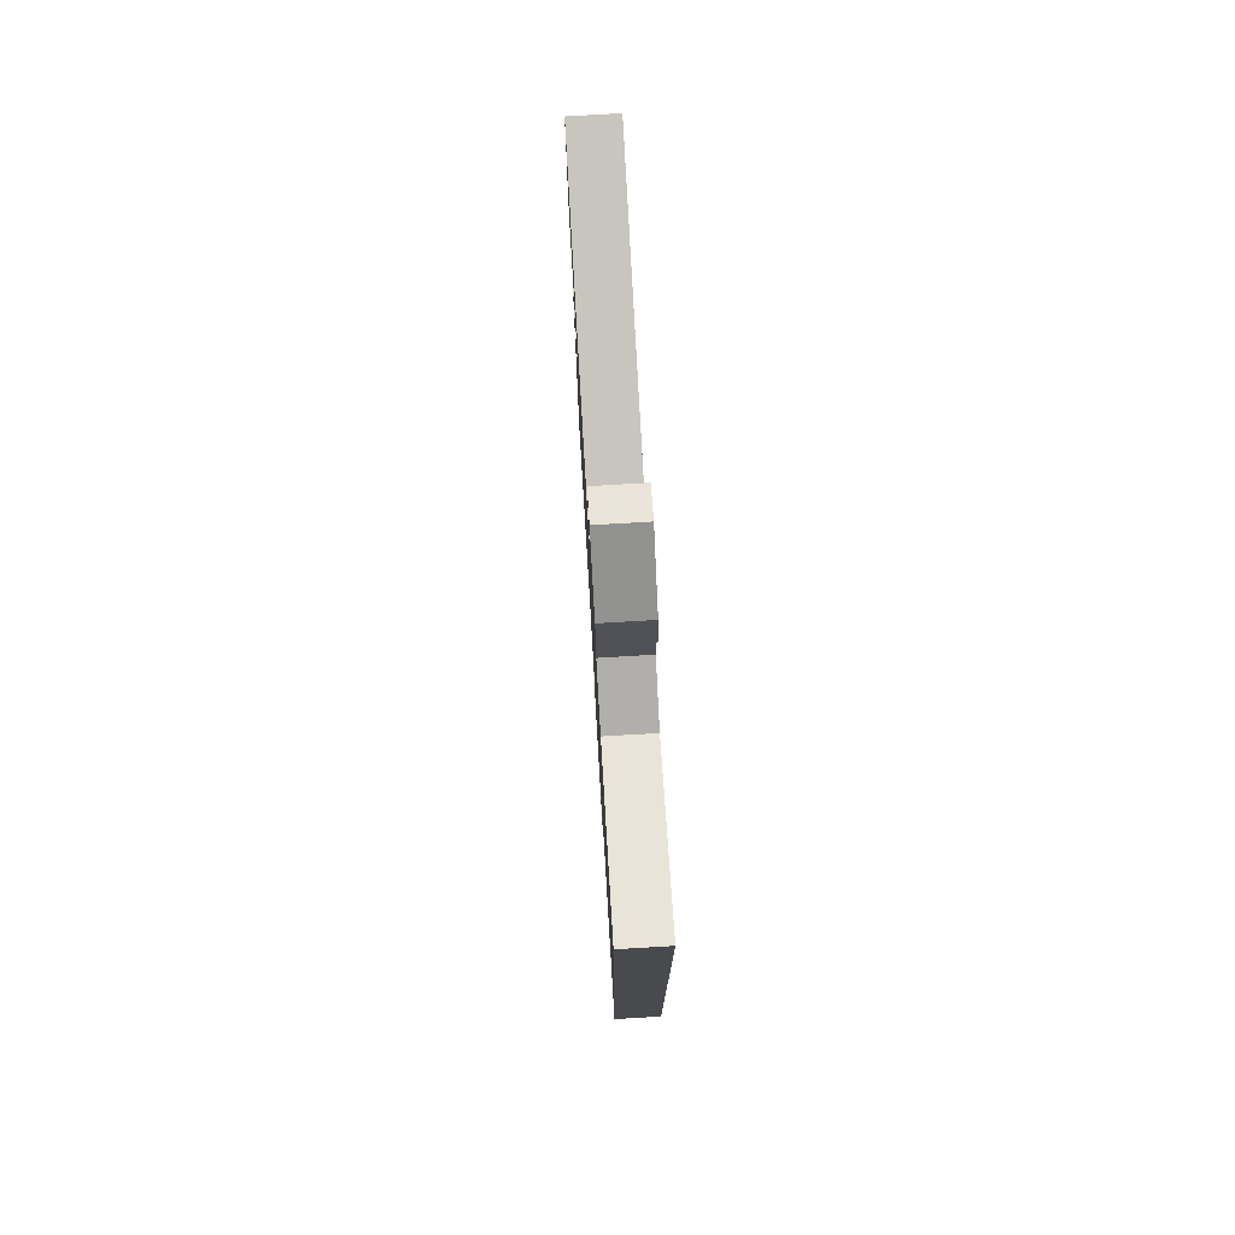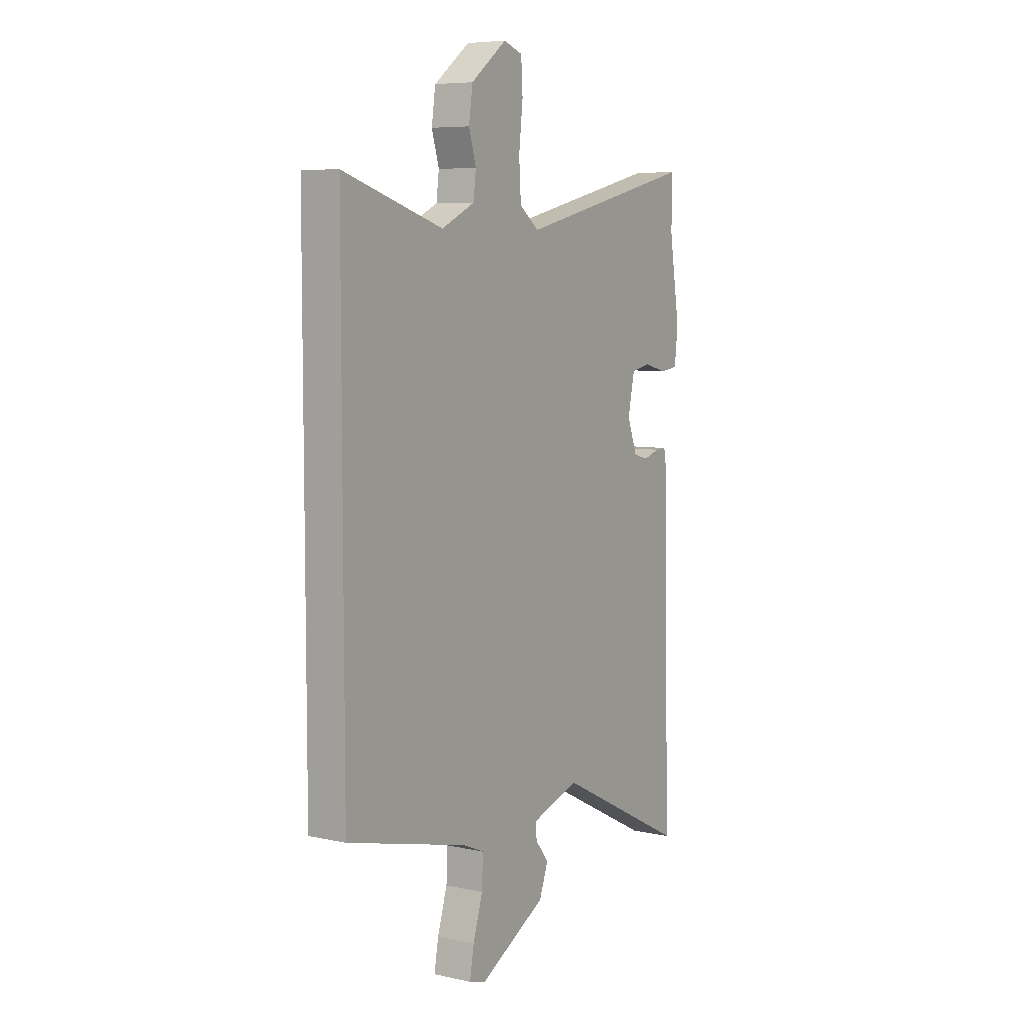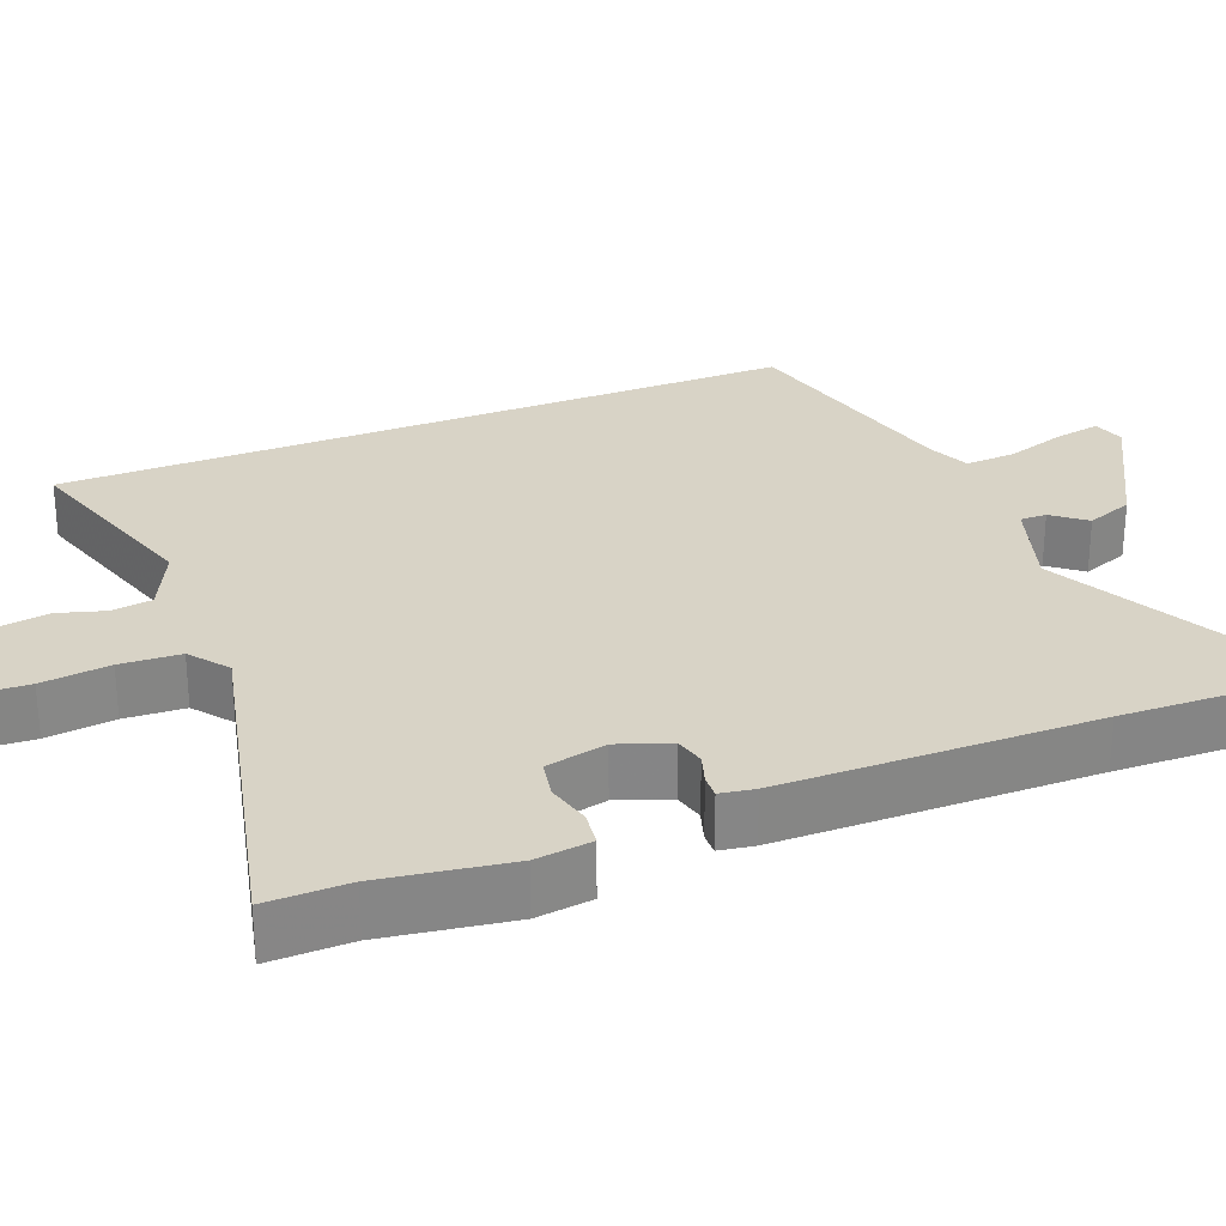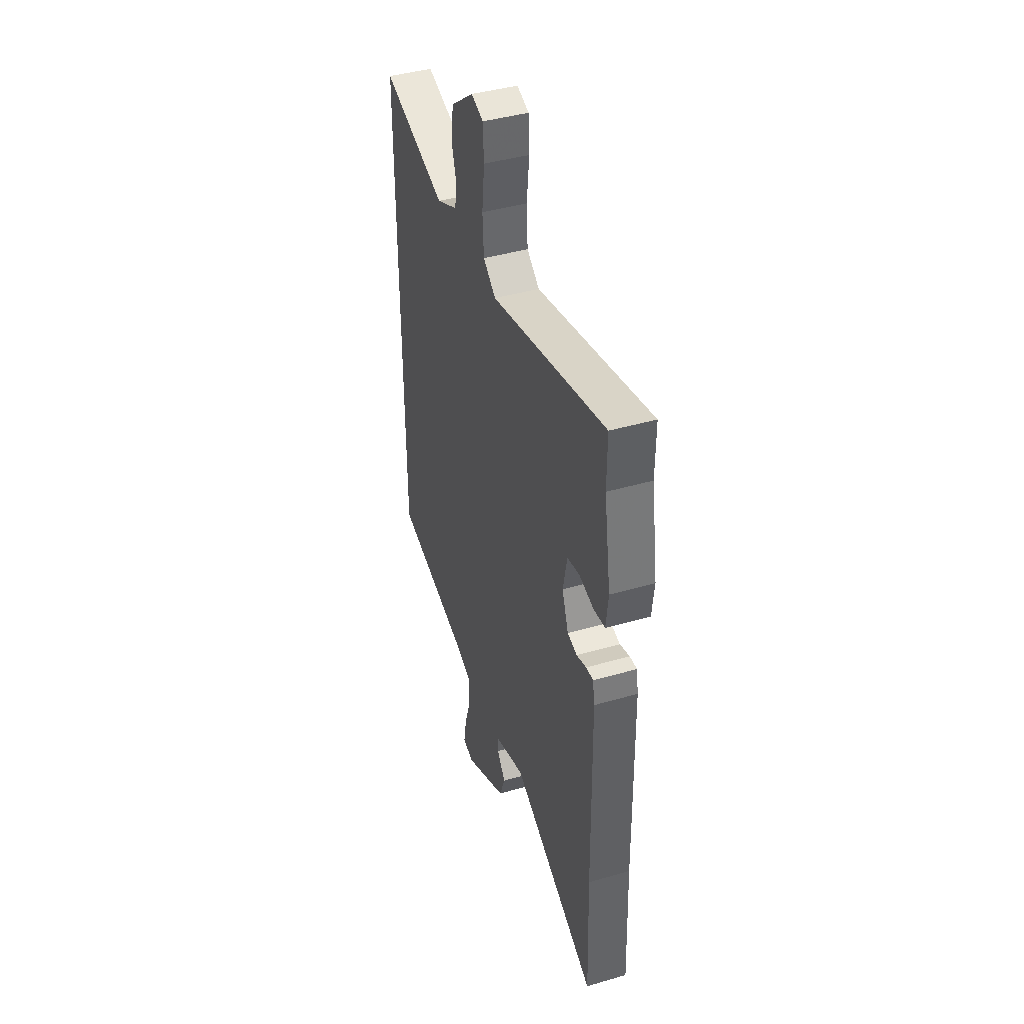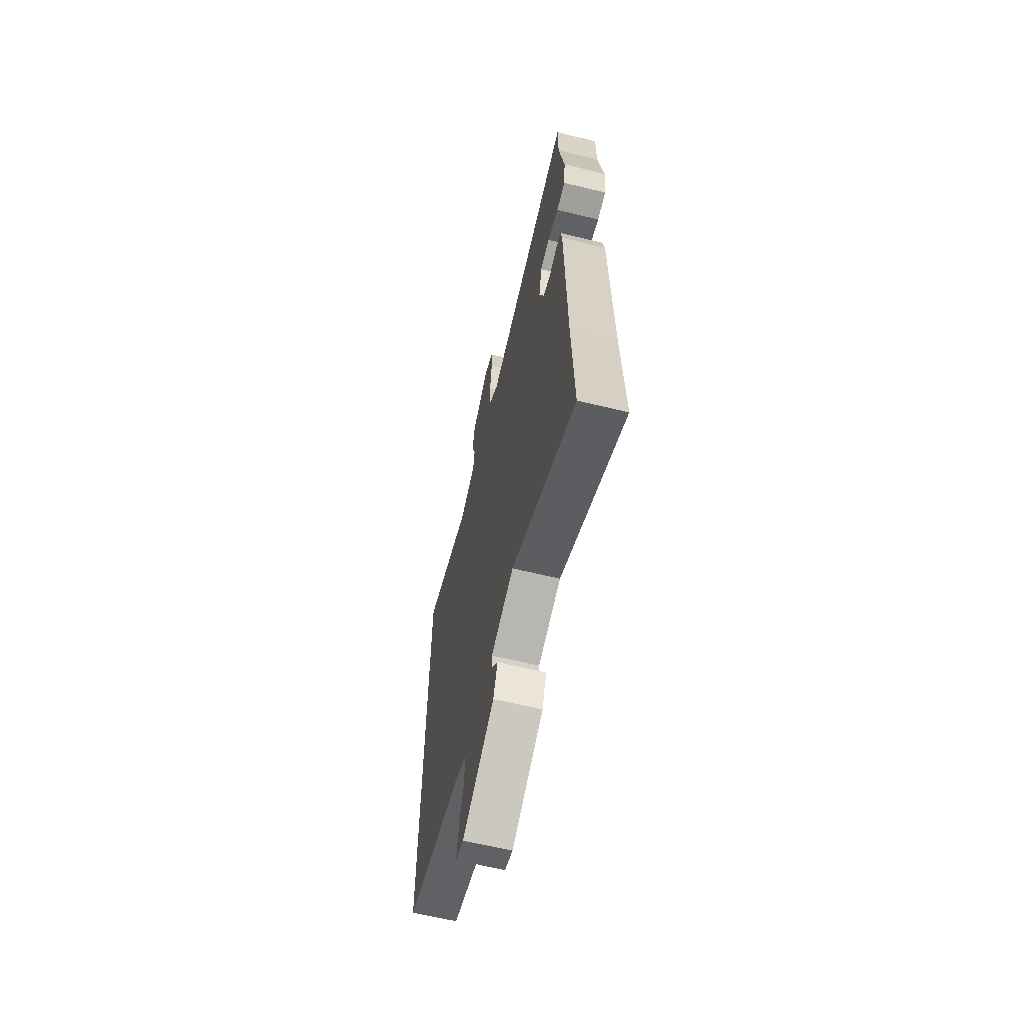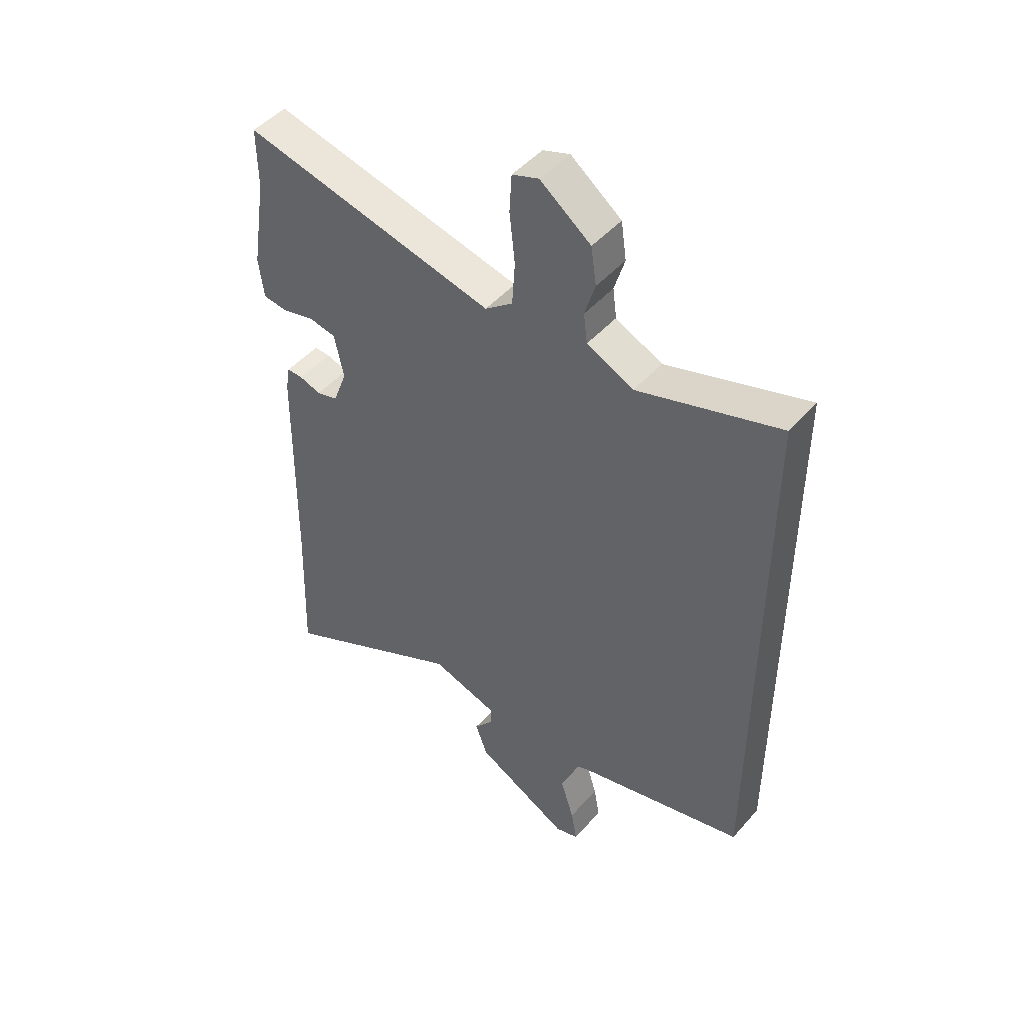
<metadata>
{"format":"obj","ext":"obj","renderer":"f3d","projection":"perspective","resolution":1024,"background":"white","views":[{"elev":76.6,"azim":-93.4,"up":"+Z"},{"elev":6.8,"azim":-57.6,"up":"+Z"},{"elev":28.2,"azim":68.1,"up":"+Y"},{"elev":42.3,"azim":70.8,"up":"+Z"},{"elev":-63.8,"azim":76.2,"up":"+Z"},{"elev":47.5,"azim":-141.1,"up":"+Z"}]}
</metadata>
<code>
v 0.495 0.07 -0.357
v 0.505 0.07 -0.63
v 0.159 0.07 -0.454
v 0.035 0.07 -0.494
v 0.036 0.07 -0.529
v 0.071 0.07 -0.573
v 0.048 0.07 -0.635
v -0.126 0.07 -0.729
v -0.169 0.07 -0.716
v -0.158 0.07 -0.655
v -0.133 0.07 -0.575
v -0.13 0.07 -0.508
v -0.186 0.07 -0.484
v -0.5 0.07 -0.406
v -0.5 0.07 0.578
v -0.24 0.07 0.497
v -0.154 0.07 0.538
v -0.147 0.07 0.592
v -0.166 0.07 0.655
v -0.156 0.07 0.723
v -0.063 0.07 0.794
v -0.014 0.07 0.777
v -0.01 0.07 0.708
v -0.02 0.07 0.617
v -0.015 0.07 0.537
v 0.036 0.07 0.498
v 0.501 0.07 0.607
v 0.5 0.07 0.498
v 0.527 0.07 0.328
v 0.518 0.07 0.253
v 0.472 0.07 0.247
v 0.413 0.07 0.262
v 0.363 0.07 0.252
v 0.346 0.07 0.171
v 0.372 0.07 0.102
v 0.411 0.07 0.092
v 0.451 0.07 0.105
v 0.48 0.07 0.106
v 0.488 0.07 0.06
v 0.495 0 -0.357
v 0.505 0 -0.63
v 0.159 0 -0.454
v 0.035 0 -0.494
v 0.036 0 -0.529
v 0.071 0 -0.573
v 0.048 0 -0.635
v -0.126 0 -0.729
v -0.169 0 -0.716
v -0.158 0 -0.655
v -0.133 0 -0.575
v -0.13 0 -0.508
v -0.186 0 -0.484
v -0.5 0 -0.406
v -0.5 0 0.578
v -0.24 0 0.497
v -0.154 0 0.538
v -0.147 0 0.592
v -0.166 0 0.655
v -0.156 0 0.723
v -0.063 0 0.794
v -0.014 0 0.777
v -0.01 0 0.708
v -0.02 0 0.617
v -0.015 0 0.537
v 0.036 0 0.498
v 0.501 0 0.607
v 0.5 0 0.498
v 0.527 0 0.328
v 0.518 0 0.253
v 0.472 0 0.247
v 0.413 0 0.262
v 0.363 0 0.252
v 0.346 0 0.171
v 0.372 0 0.102
v 0.411 0 0.092
v 0.451 0 0.105
v 0.48 0 0.106
v 0.488 0 0.06
f 38 39 1
f 37 38 1
f 36 37 1
f 1 2 3
f 36 1 3
f 35 36 3
f 34 35 3 4
f 33 34 4
f 30 31 32
f 29 30 32
f 28 29 32
f 28 32 33
f 27 28 33
f 26 27 33
f 22 23 24
f 21 22 24
f 20 21 24
f 19 20 24
f 18 19 24
f 17 18 24 25
f 16 17 25 26
f 13 14 15 16
f 26 33 4
f 16 26 4
f 13 16 4
f 12 13 4
f 9 10 11
f 8 9 11
f 7 8 11
f 6 7 11
f 5 6 11
f 4 5 11 12
f 40 78 77
f 40 77 76
f 40 76 75
f 42 41 40
f 42 40 75
f 42 75 74
f 43 42 74 73
f 43 73 72
f 71 70 69
f 71 69 68
f 71 68 67
f 72 71 67
f 72 67 66
f 72 66 65
f 63 62 61
f 63 61 60
f 63 60 59
f 63 59 58
f 63 58 57
f 64 63 57 56
f 65 64 56 55
f 55 54 53 52
f 43 72 65
f 43 65 55
f 43 55 52
f 43 52 51
f 50 49 48
f 50 48 47
f 50 47 46
f 50 46 45
f 50 45 44
f 51 50 44 43
f 1 40 41 2
f 2 41 42 3
f 3 42 43 4
f 4 43 44 5
f 5 44 45 6
f 6 45 46 7
f 7 46 47 8
f 8 47 48 9
f 9 48 49 10
f 10 49 50 11
f 11 50 51 12
f 12 51 52 13
f 13 52 53 14
f 14 53 54 15
f 15 54 55 16
f 16 55 56 17
f 17 56 57 18
f 18 57 58 19
f 19 58 59 20
f 20 59 60 21
f 21 60 61 22
f 22 61 62 23
f 23 62 63 24
f 24 63 64 25
f 25 64 65 26
f 26 65 66 27
f 27 66 67 28
f 28 67 68 29
f 29 68 69 30
f 30 69 70 31
f 31 70 71 32
f 32 71 72 33
f 33 72 73 34
f 34 73 74 35
f 35 74 75 36
f 36 75 76 37
f 37 76 77 38
f 38 77 78 39
f 39 78 40 1

</code>
